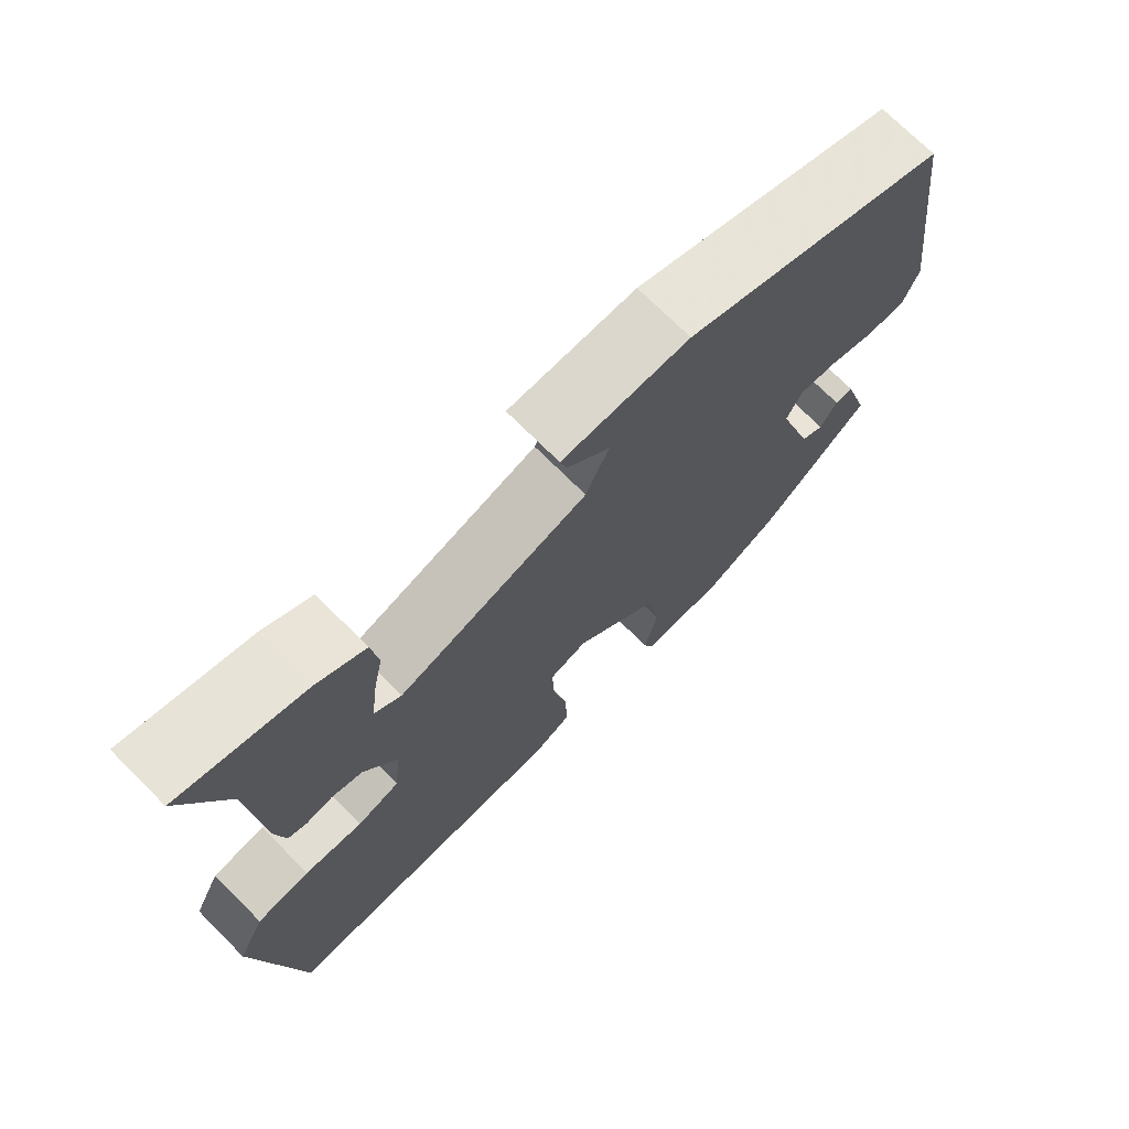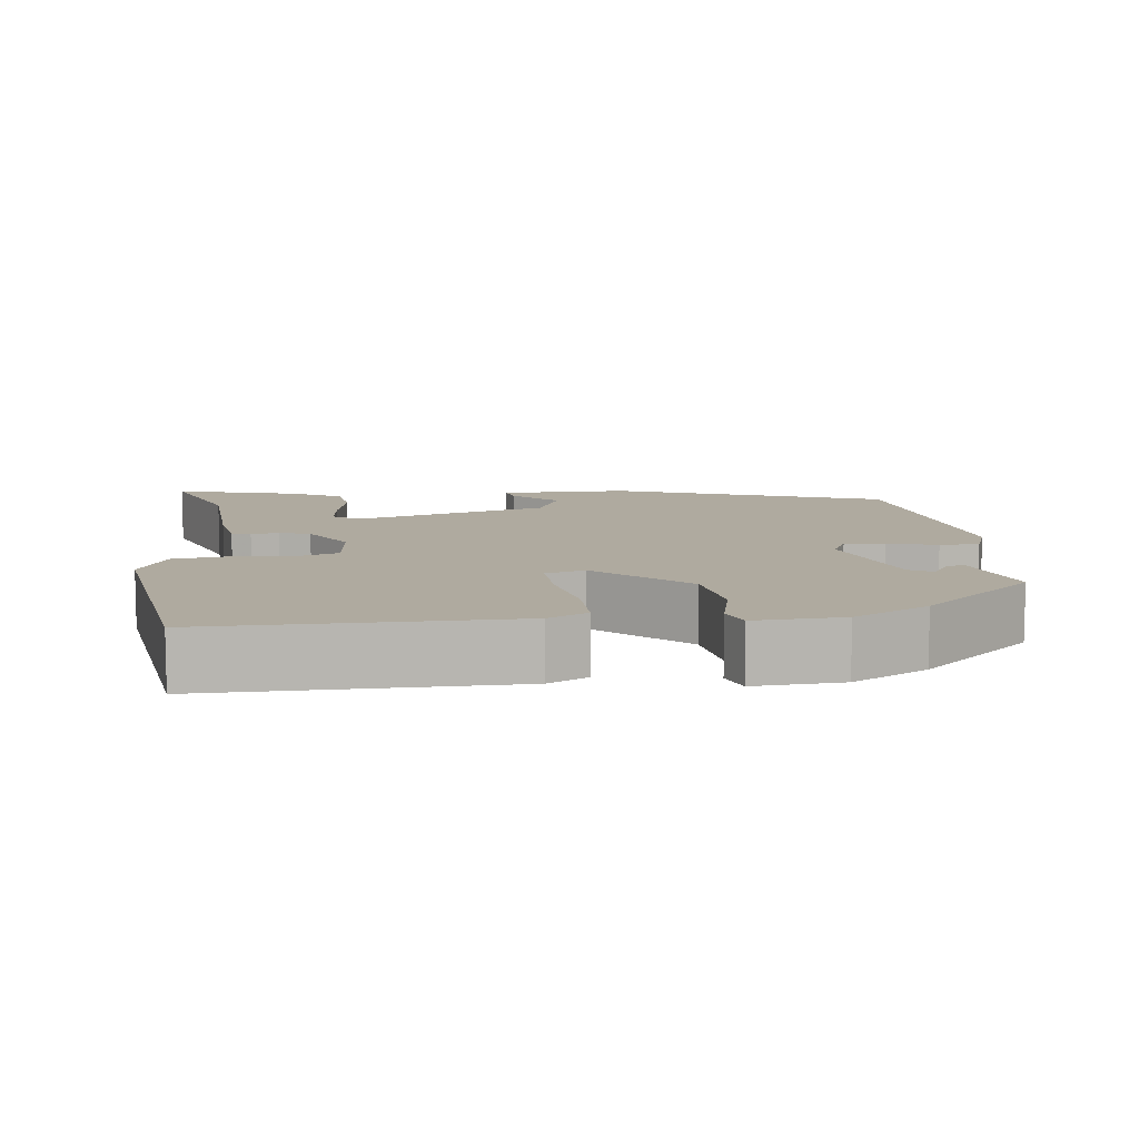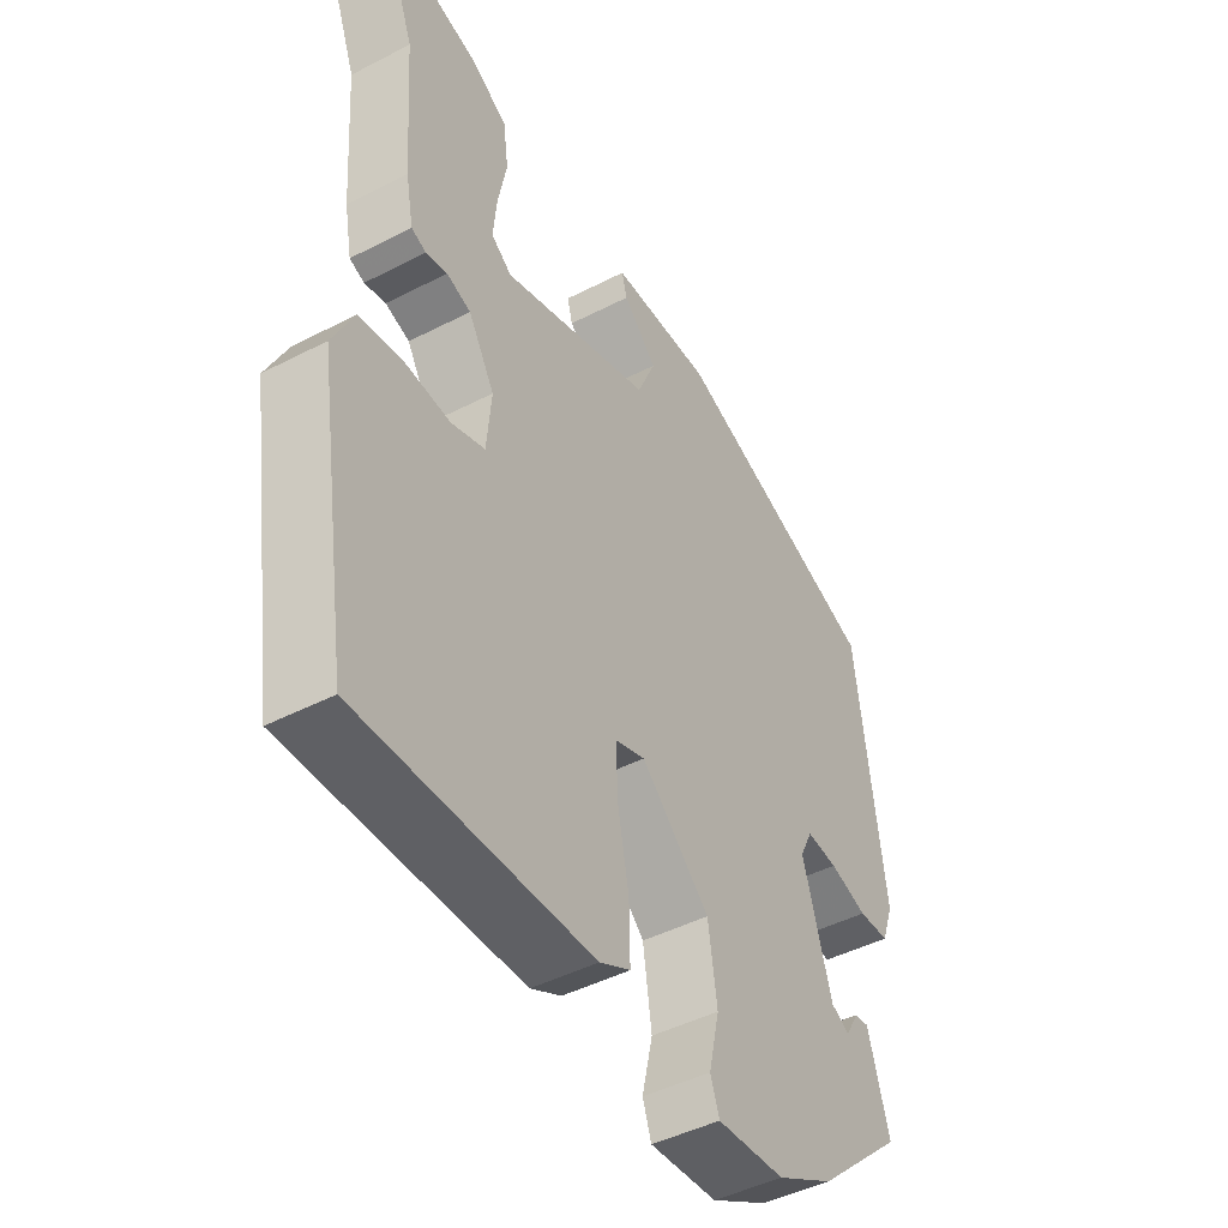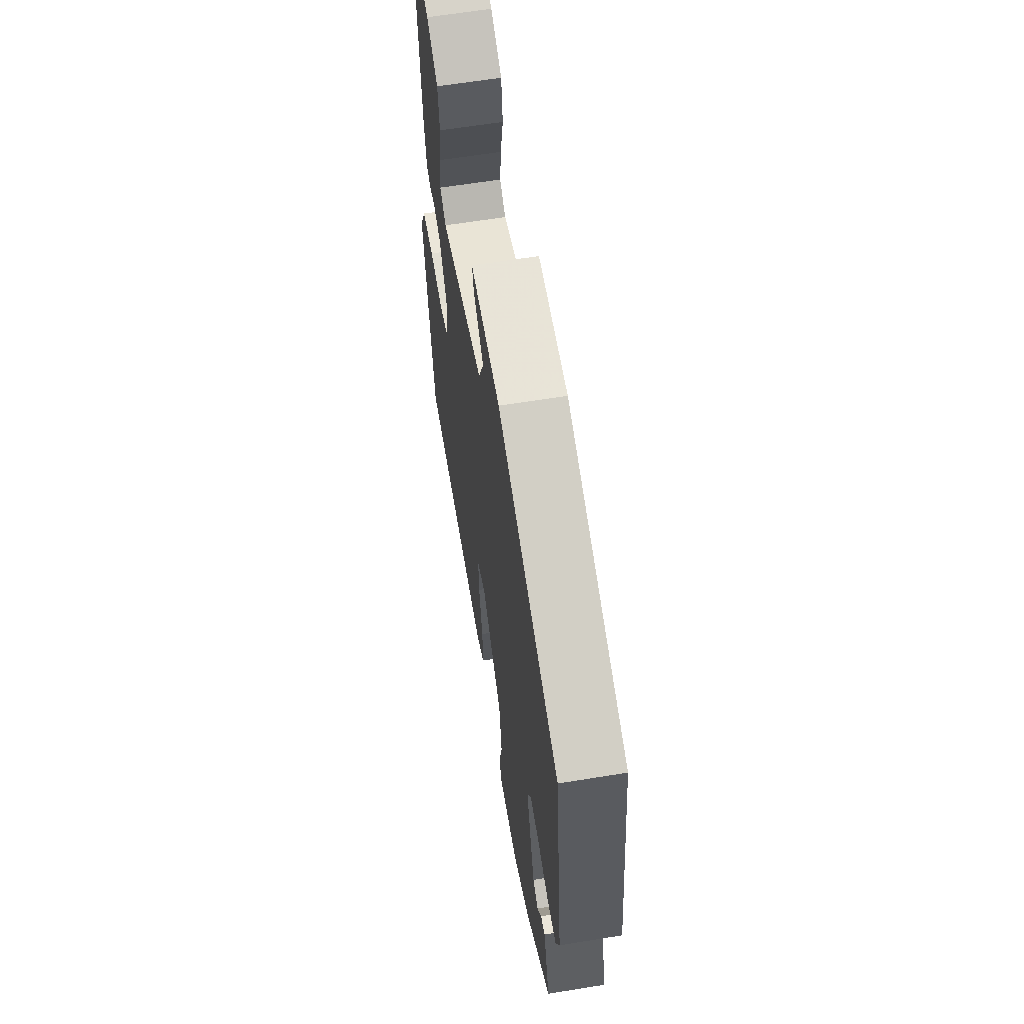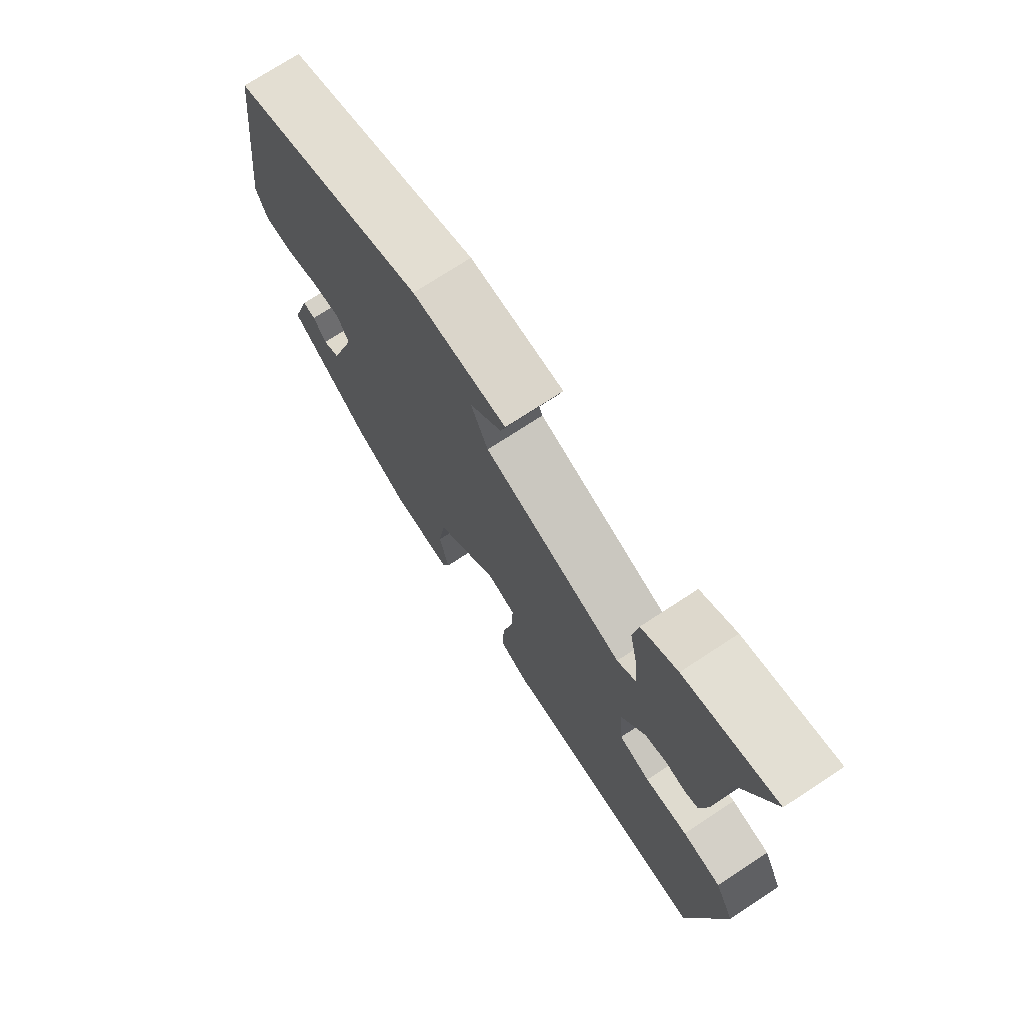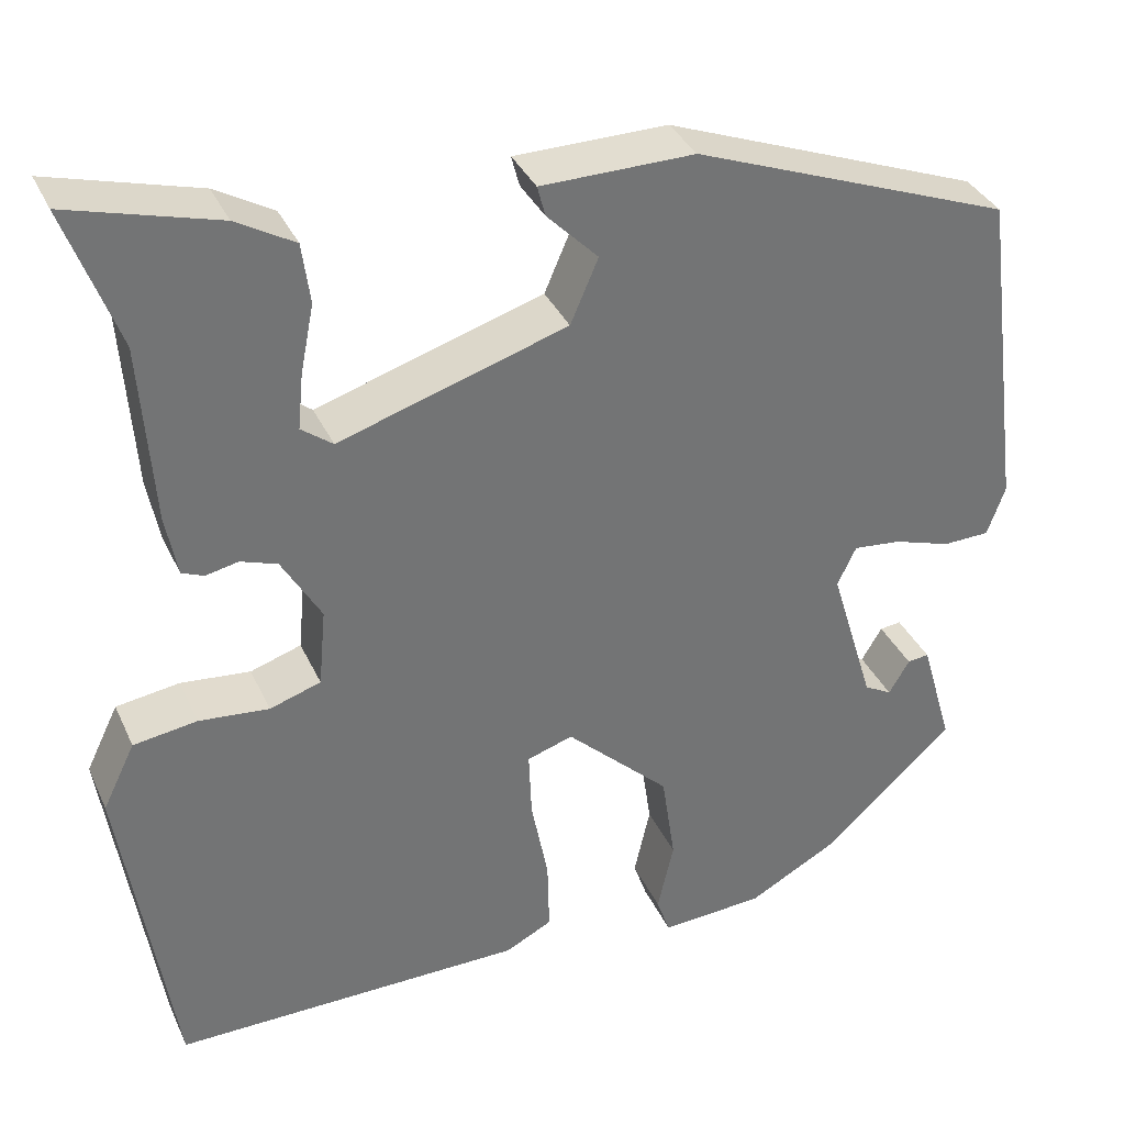
<metadata>
{"format":"obj","ext":"obj","renderer":"f3d","projection":"perspective","resolution":1024,"background":"white","views":[{"elev":72.5,"azim":135.0,"up":"+Z"},{"elev":9.5,"azim":173.7,"up":"+Y"},{"elev":-45.4,"azim":120.8,"up":"+Z"},{"elev":62.3,"azim":-99.4,"up":"+Z"},{"elev":73.5,"azim":56.8,"up":"+Z"},{"elev":35.1,"azim":157.9,"up":"+Z"}]}
</metadata>
<code>
v -0.472 0.07 0.374
v -0.117 0.07 0.506
v 0.054 0.07 0.503
v 0.045 0.07 0.469
v -0.012 0.07 0.412
v 0.019 0.07 0.34
v 0.273 0.07 0.259
v 0.308 0.07 0.285
v 0.302 0.07 0.347
v 0.287 0.07 0.423
v 0.296 0.07 0.49
v 0.361 0.07 0.527
v 0.527 0.07 0.572
v 0.468 0.07 0.414
v 0.454 0.07 0.215
v 0.441 0.07 0.146
v 0.416 0.07 0.136
v 0.38 0.07 0.144
v 0.339 0.07 0.13
v 0.295 0.07 0.055
v 0.303 0.07 -0.032
v 0.36 0.07 -0.051
v 0.438 0.07 -0.044
v 0.509 0.07 -0.055
v 0.545 0.07 -0.129
v 0.488 0.07 -0.497
v 0.096 0.07 -0.49
v 0.044 0.07 -0.463
v 0.046 0.07 -0.381
v 0.065 0.07 -0.284
v 0.068 0.07 -0.209
v 0.017 0.07 -0.192
v -0.099 0.07 -0.301
v -0.114 0.07 -0.403
v -0.096 0.07 -0.483
v -0.111 0.07 -0.526
v -0.226 0.07 -0.518
v -0.324 0.07 -0.464
v -0.472 0.07 -0.329
v -0.436 0.07 -0.206
v -0.412 0.07 -0.209
v -0.389 0.07 -0.248
v -0.358 0.07 -0.231
v -0.309 0.07 -0.069
v -0.33 0.07 -0.025
v -0.383 0.07 -0.03
v -0.447 0.07 -0.05
v -0.499 0.07 -0.048
v -0.519 0.07 0.008
v -0.472 0 0.374
v -0.117 0 0.506
v 0.054 0 0.503
v 0.045 0 0.469
v -0.012 0 0.412
v 0.019 0 0.34
v 0.273 0 0.259
v 0.308 0 0.285
v 0.302 0 0.347
v 0.287 0 0.423
v 0.296 0 0.49
v 0.361 0 0.527
v 0.527 0 0.572
v 0.468 0 0.414
v 0.454 0 0.215
v 0.441 0 0.146
v 0.416 0 0.136
v 0.38 0 0.144
v 0.339 0 0.13
v 0.295 0 0.055
v 0.303 0 -0.032
v 0.36 0 -0.051
v 0.438 0 -0.044
v 0.509 0 -0.055
v 0.545 0 -0.129
v 0.488 0 -0.497
v 0.096 0 -0.49
v 0.044 0 -0.463
v 0.046 0 -0.381
v 0.065 0 -0.284
v 0.068 0 -0.209
v 0.017 0 -0.192
v -0.099 0 -0.301
v -0.114 0 -0.403
v -0.096 0 -0.483
v -0.111 0 -0.526
v -0.226 0 -0.518
v -0.324 0 -0.464
v -0.472 0 -0.329
v -0.436 0 -0.206
v -0.412 0 -0.209
v -0.389 0 -0.248
v -0.358 0 -0.231
v -0.309 0 -0.069
v -0.33 0 -0.025
v -0.383 0 -0.03
v -0.447 0 -0.05
v -0.499 0 -0.048
v -0.519 0 0.008
f 1 2 3
f 49 1 3
f 48 49 3
f 47 48 3
f 46 47 3
f 45 46 3
f 40 41 42
f 39 40 42
f 38 39 42
f 38 42 43
f 37 38 43
f 36 37 43
f 35 36 43
f 34 35 43
f 33 34 43 44
f 28 29 30
f 27 28 30
f 26 27 30
f 25 26 30
f 24 25 30
f 23 24 30
f 22 23 30
f 21 22 30 31
f 20 21 31 32
f 16 17 18
f 15 16 18
f 14 15 18
f 14 18 19
f 12 13 14
f 11 12 14
f 10 11 14
f 9 10 14
f 8 9 14 19
f 19 20 32
f 8 19 32
f 7 8 32
f 3 4 5
f 45 3 5
f 45 5 6
f 33 44 45
f 32 33 45
f 7 32 45
f 6 7 45
f 52 51 50
f 52 50 98
f 52 98 97
f 52 97 96
f 52 96 95
f 52 95 94
f 91 90 89
f 91 89 88
f 91 88 87
f 92 91 87
f 92 87 86
f 92 86 85
f 92 85 84
f 92 84 83
f 93 92 83 82
f 79 78 77
f 79 77 76
f 79 76 75
f 79 75 74
f 79 74 73
f 79 73 72
f 79 72 71
f 80 79 71 70
f 81 80 70 69
f 67 66 65
f 67 65 64
f 67 64 63
f 68 67 63
f 63 62 61
f 63 61 60
f 63 60 59
f 63 59 58
f 68 63 58 57
f 81 69 68
f 81 68 57
f 81 57 56
f 54 53 52
f 54 52 94
f 55 54 94
f 94 93 82
f 94 82 81
f 94 81 56
f 94 56 55
f 1 50 51 2
f 2 51 52 3
f 3 52 53 4
f 4 53 54 5
f 5 54 55 6
f 6 55 56 7
f 7 56 57 8
f 8 57 58 9
f 9 58 59 10
f 10 59 60 11
f 11 60 61 12
f 12 61 62 13
f 13 62 63 14
f 14 63 64 15
f 15 64 65 16
f 16 65 66 17
f 17 66 67 18
f 18 67 68 19
f 19 68 69 20
f 20 69 70 21
f 21 70 71 22
f 22 71 72 23
f 23 72 73 24
f 24 73 74 25
f 25 74 75 26
f 26 75 76 27
f 27 76 77 28
f 28 77 78 29
f 29 78 79 30
f 30 79 80 31
f 31 80 81 32
f 32 81 82 33
f 33 82 83 34
f 34 83 84 35
f 35 84 85 36
f 36 85 86 37
f 37 86 87 38
f 38 87 88 39
f 39 88 89 40
f 40 89 90 41
f 41 90 91 42
f 42 91 92 43
f 43 92 93 44
f 44 93 94 45
f 45 94 95 46
f 46 95 96 47
f 47 96 97 48
f 48 97 98 49
f 49 98 50 1

</code>
